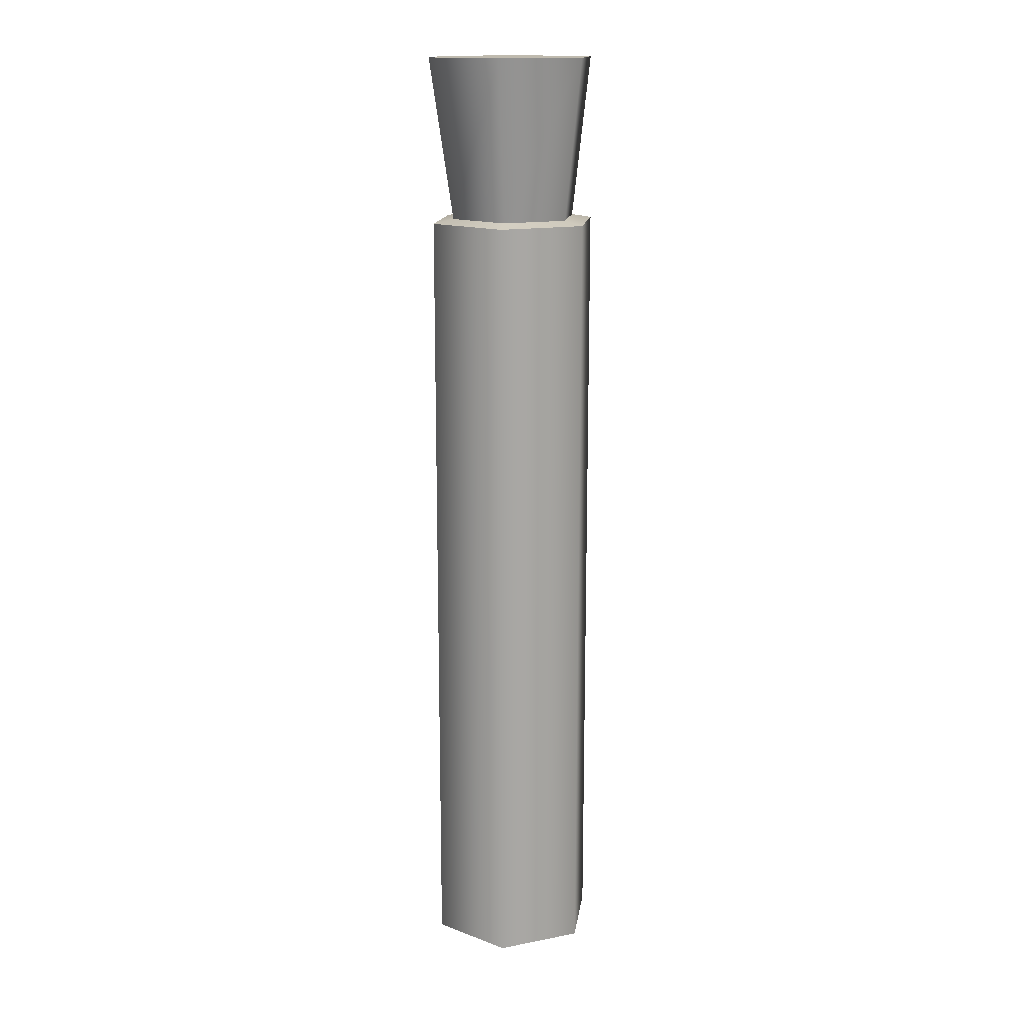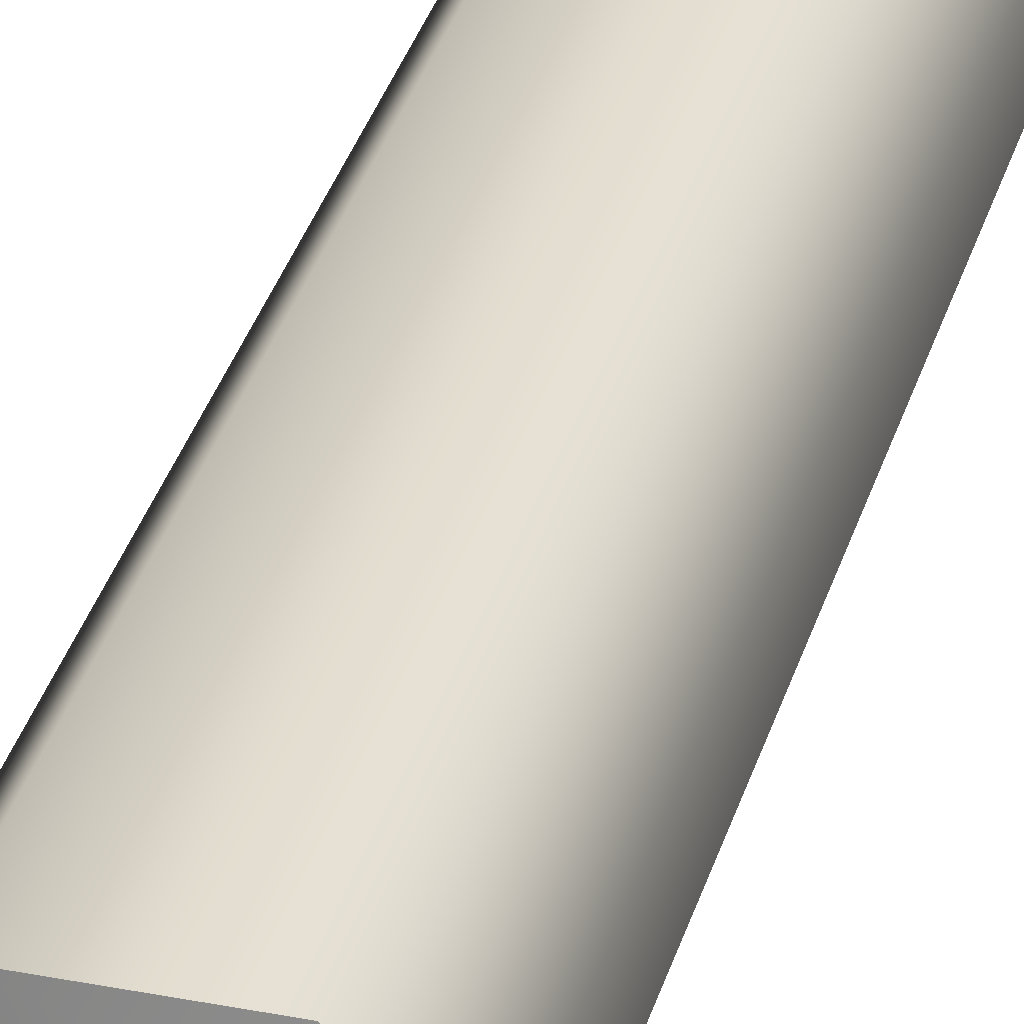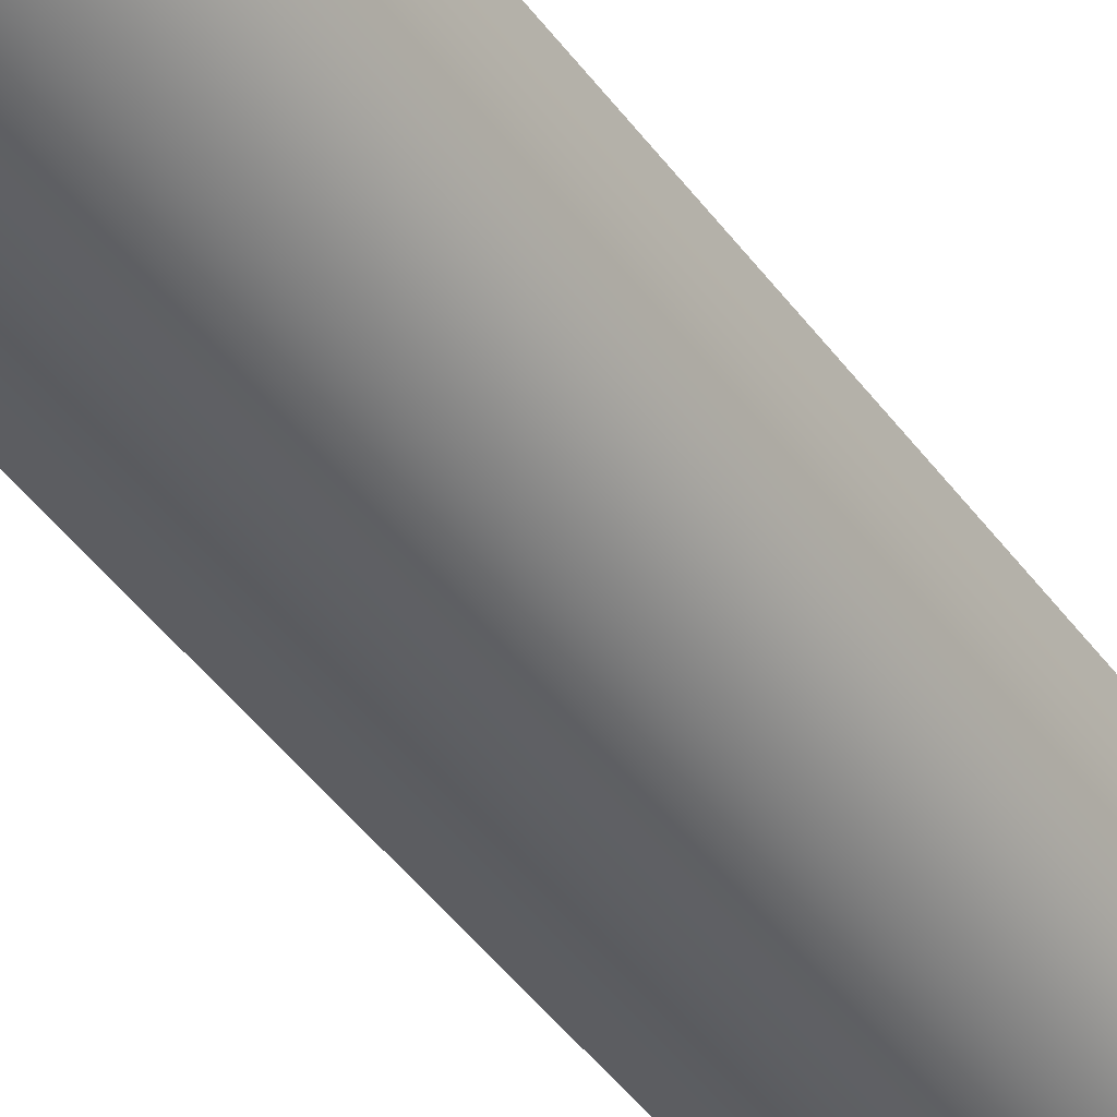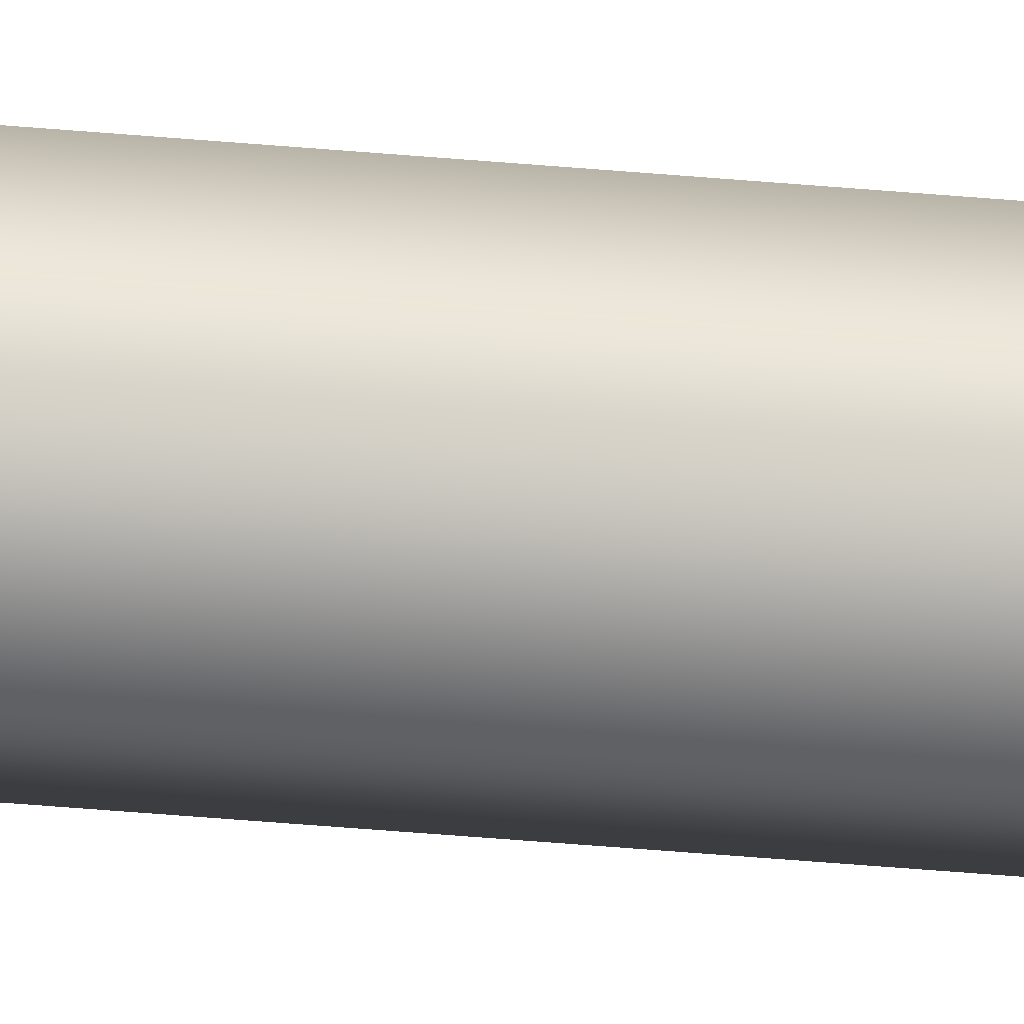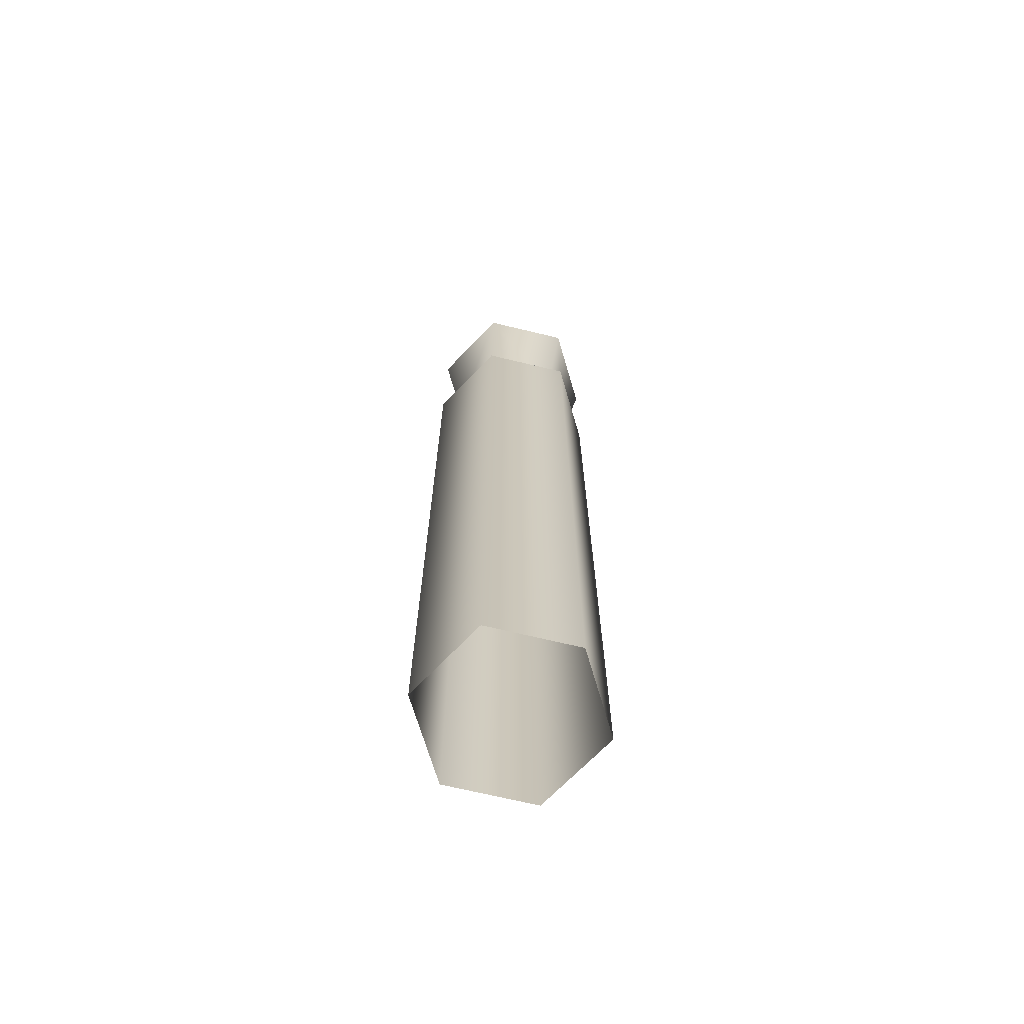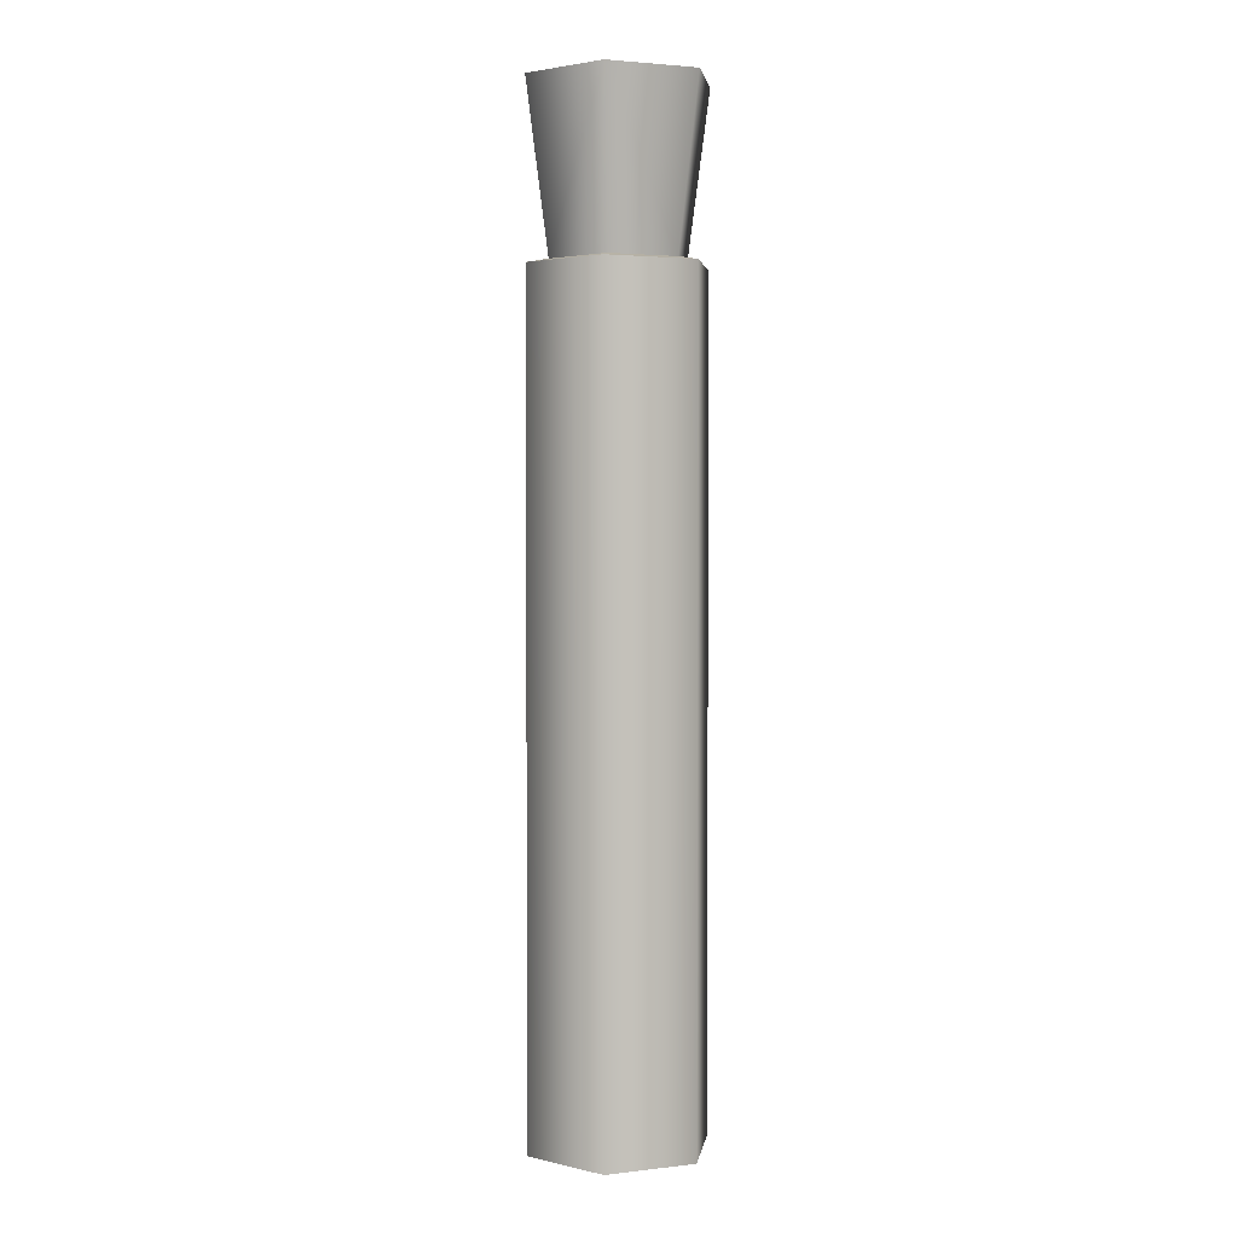
<metadata>
{"format":"obj","ext":"obj","renderer":"f3d","projection":"perspective","resolution":1024,"background":"white","views":[{"elev":15.6,"azim":-142.0,"up":"+Z"},{"elev":33.2,"azim":15.1,"up":"+Y"},{"elev":-42.5,"azim":-147.5,"up":"+Y"},{"elev":-77.4,"azim":-94.3,"up":"+Y"},{"elev":-68.9,"azim":-73.6,"up":"+Z"},{"elev":2.7,"azim":-81.7,"up":"+Z"}]}
</metadata>
<code>
o turretweapon.005_mg.001
v -1.08 2.569 0.08303
v -1.08 2.569 0.3012
v -1.07 2.552 0.08303
v -1.07 2.551 0.3012
v -1.05 2.552 0.08303
v -1.049 2.551 0.3012
v -1.04 2.569 0.08303
v -1.039 2.569 0.3012
v -1.05 2.586 0.08303
v -1.049 2.586 0.3012
v -1.07 2.586 0.08303
v -1.07 2.586 0.3012
v -1.08 2.569 0.2638
v -1.07 2.552 0.2638
v -1.05 2.552 0.2638
v -1.04 2.569 0.2638
v -1.05 2.586 0.2638
v -1.07 2.586 0.2638
v -1.075 2.569 0.2647
v -1.068 2.556 0.2647
v -1.053 2.556 0.2647
v -1.045 2.569 0.2647
v -1.053 2.582 0.2647
v -1.068 2.582 0.2647
v -1.06 2.569 -0.2904
f 20 2 19
f 21 4 20
f 22 6 21
f 22 10 8
f 10 12 2
f 23 12 10
f 24 2 12
f 11 13 18
f 9 18 17
f 9 16 7
f 7 15 5
f 5 14 3
f 3 13 1
f 13 24 18
f 18 23 17
f 17 22 16
f 15 22 21
f 14 21 20
f 13 20 19
f 20 4 2
f 21 6 4
f 22 8 6
f 22 23 10
f 2 4 10
f 4 6 10
f 6 8 10
f 23 24 12
f 24 19 2
f 11 1 13
f 9 11 18
f 9 17 16
f 7 16 15
f 5 15 14
f 3 14 13
f 13 19 24
f 18 24 23
f 17 23 22
f 15 16 22
f 14 15 21
f 13 14 20

</code>
